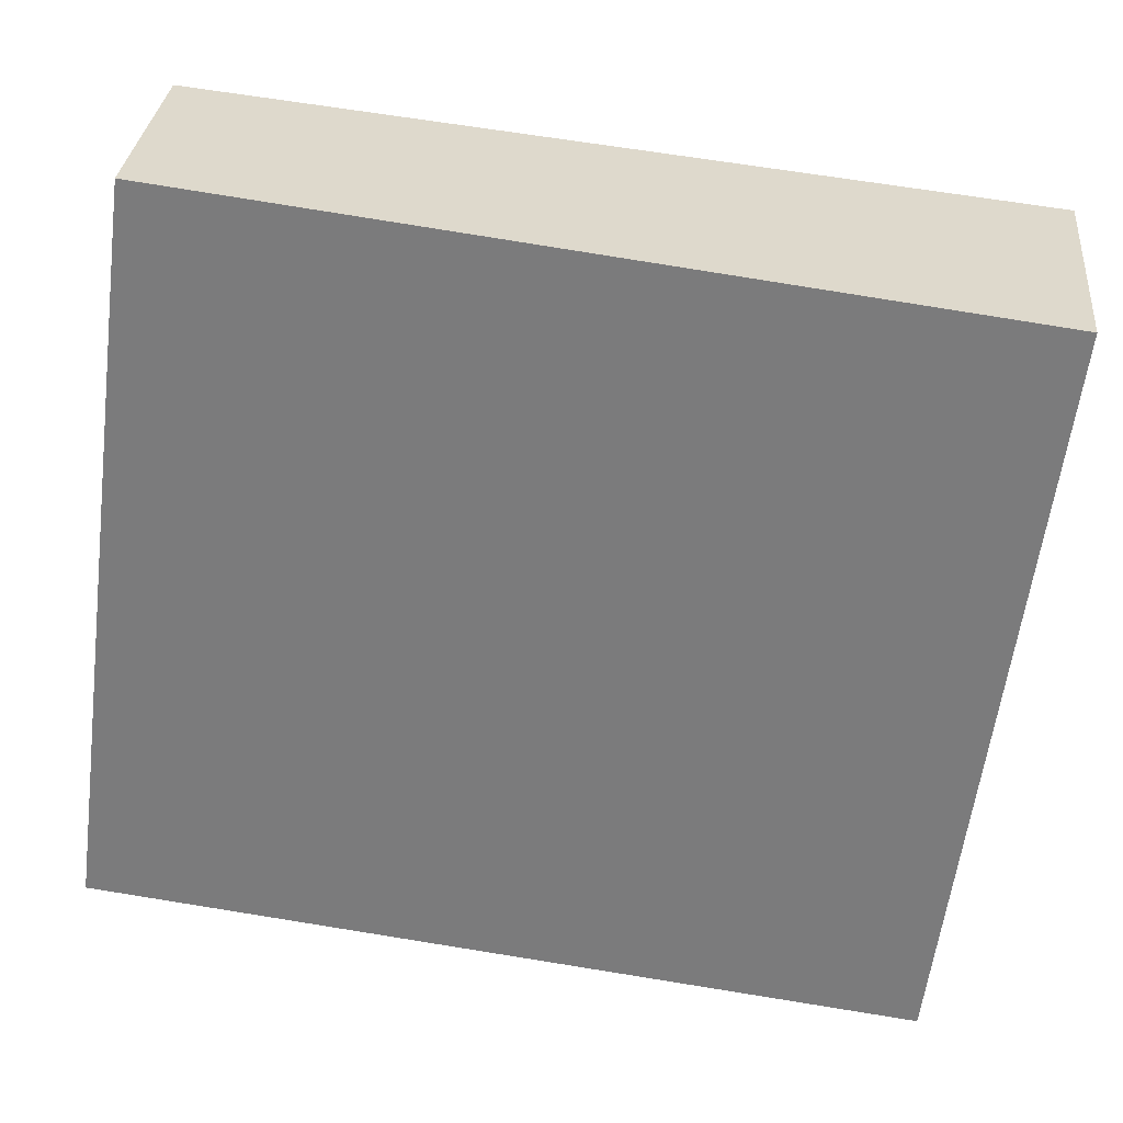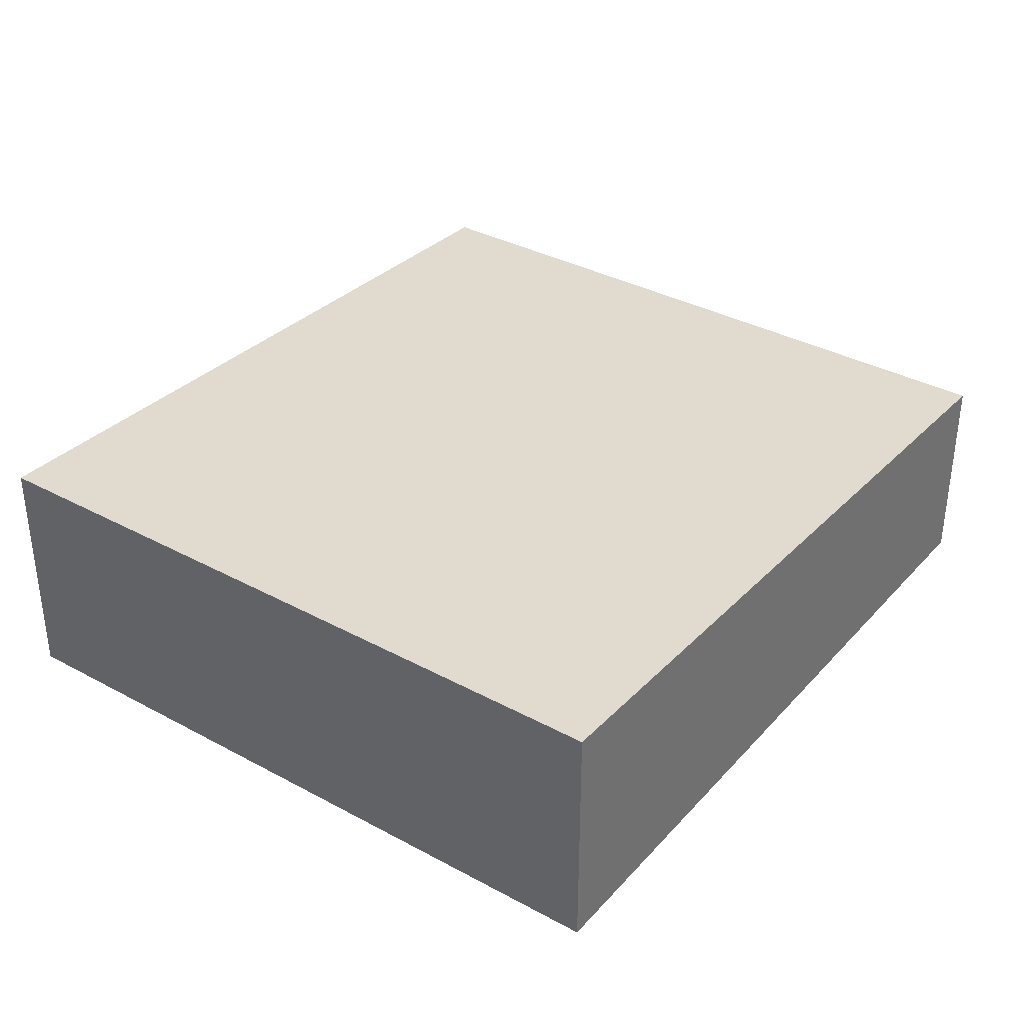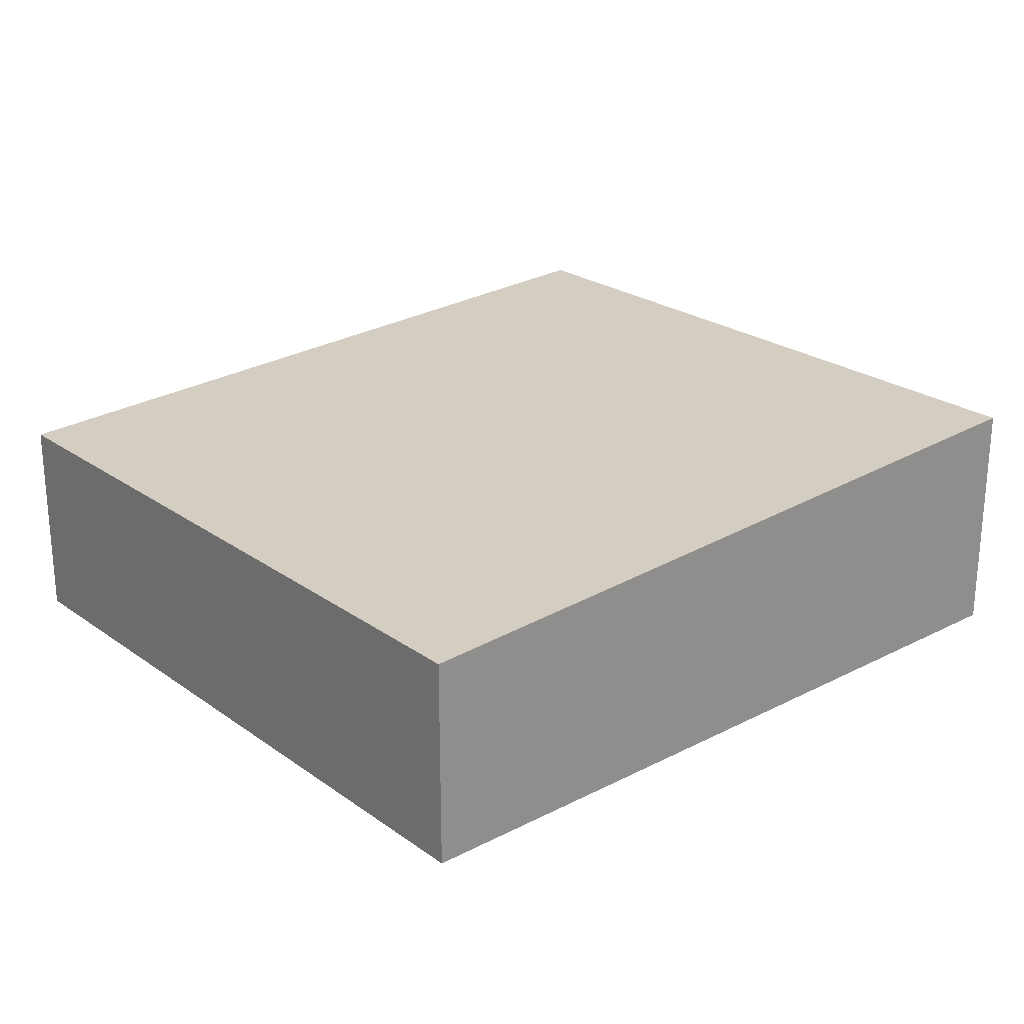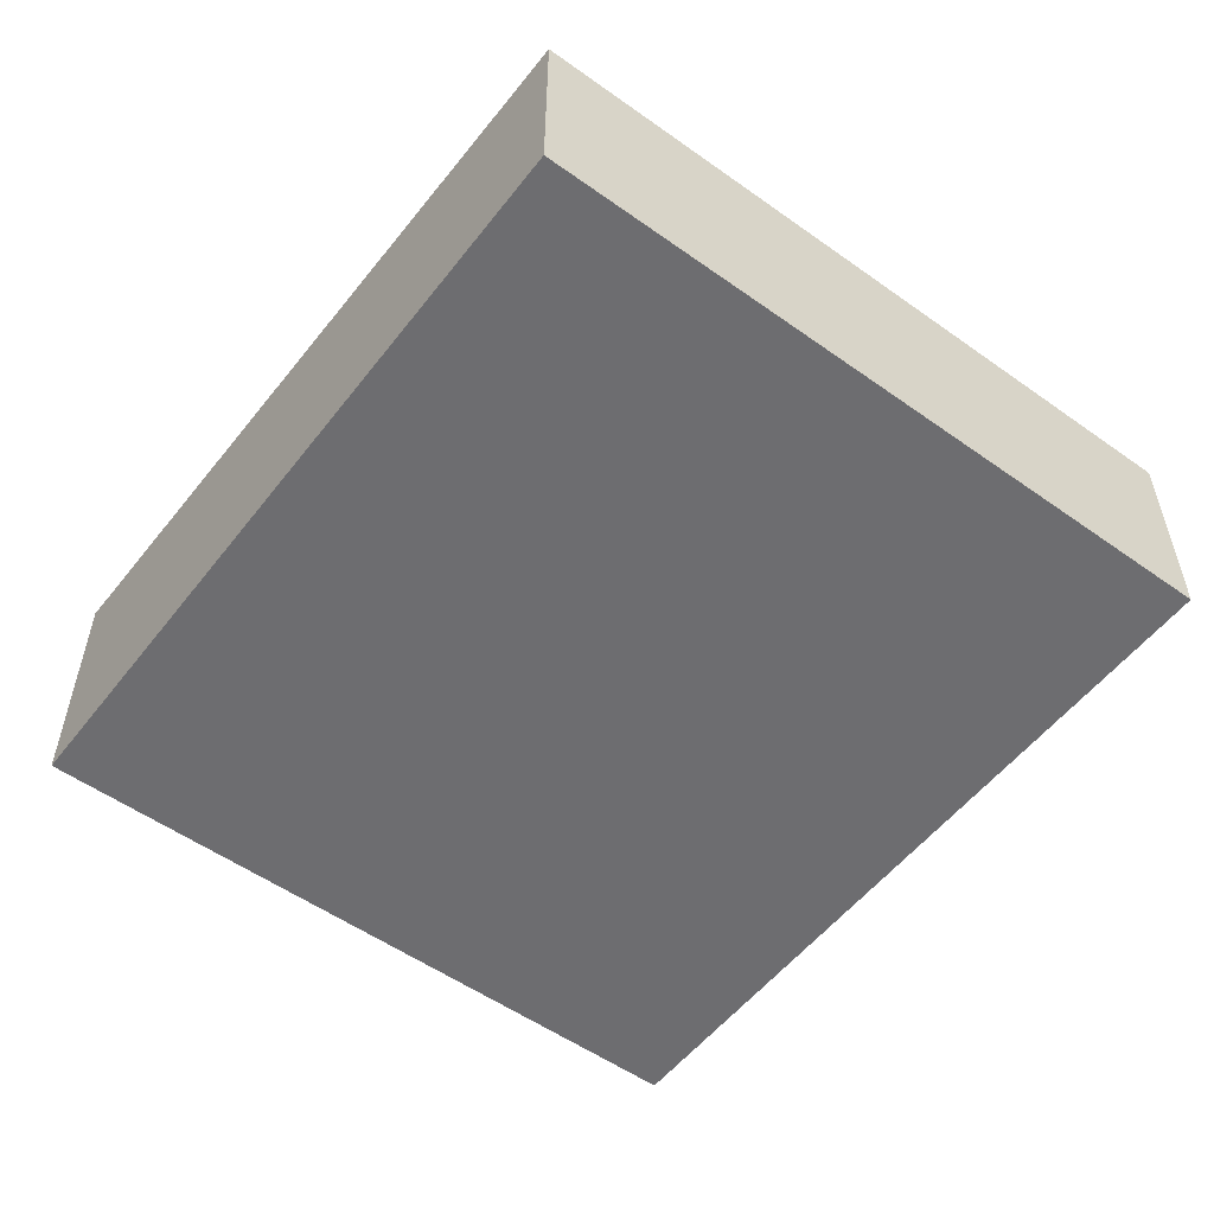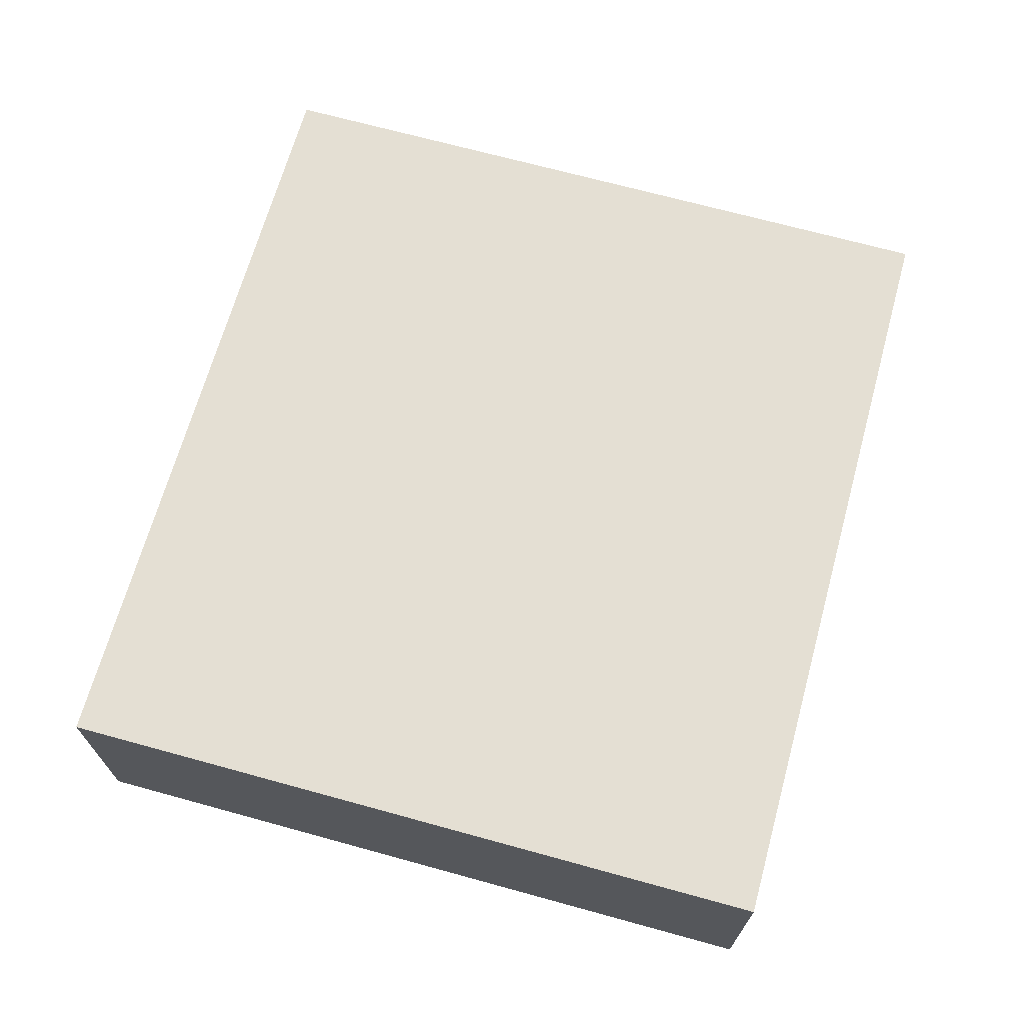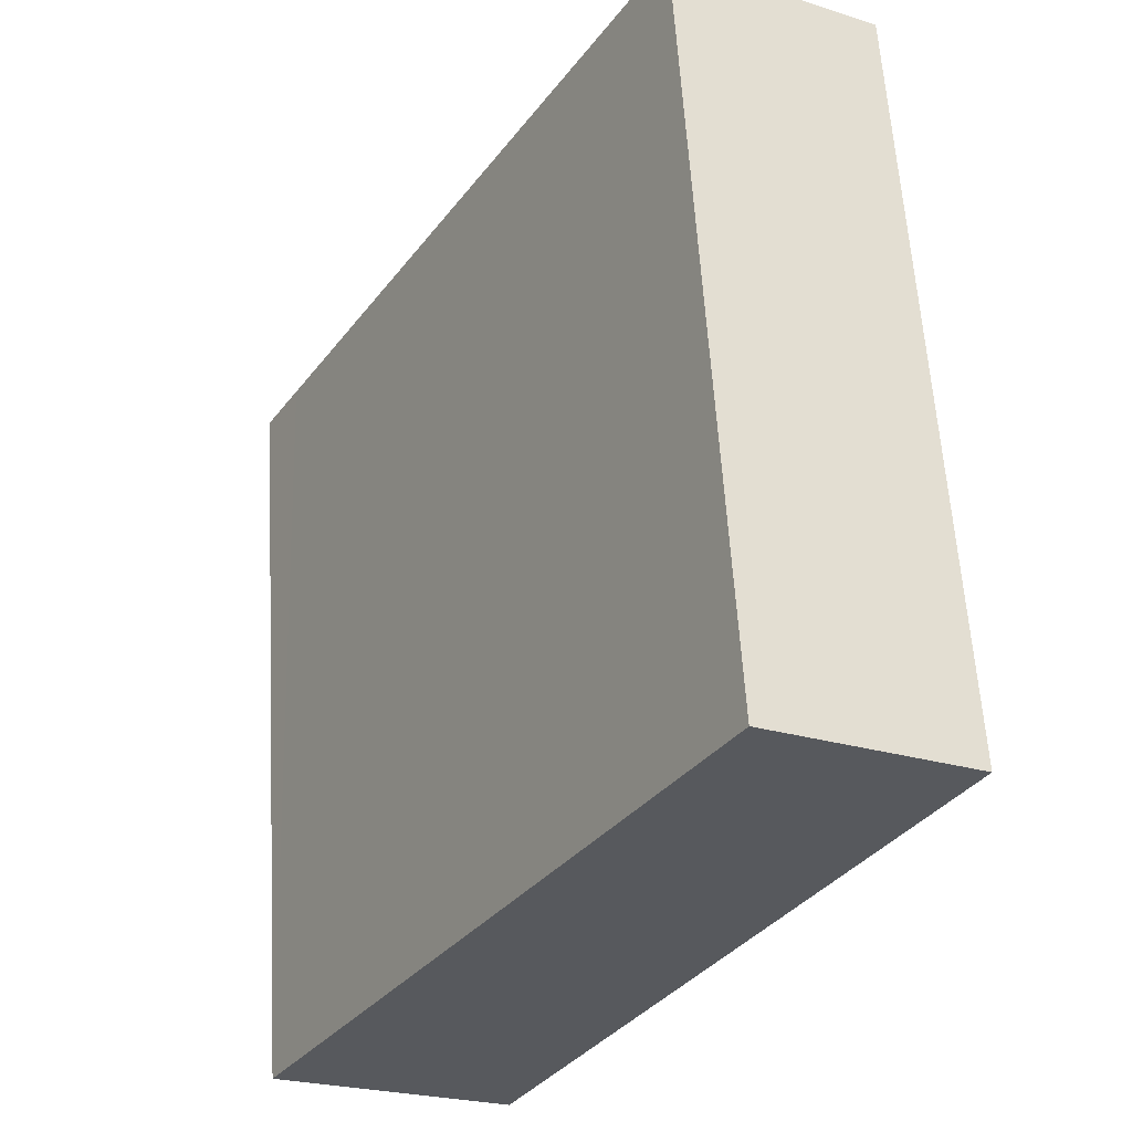
<metadata>
{"format":"obj","ext":"obj","renderer":"f3d","projection":"perspective","resolution":1024,"background":"white","views":[{"elev":30.8,"azim":5.4,"up":"+Z"},{"elev":35.3,"azim":133.0,"up":"+Y"},{"elev":24.0,"azim":-33.2,"up":"+Y"},{"elev":-54.1,"azim":-119.8,"up":"+Y"},{"elev":69.4,"azim":112.7,"up":"+Y"},{"elev":-23.5,"azim":-118.1,"up":"+Z"}]}
</metadata>
<code>
v  9.871 2.766 6.882
v  9.142 2.733 7.057
v  9.881 2.766 6.962
v  8.843 2.766 -1.128
v  1.039 2.374 8.096
v  0 2.374 1.454e-16
v  9.881 -4.263e-16 6.962
v  8.843 6.907e-17 -1.128
v  9.871 -4.214e-16 6.882
v  0 0 0
v  1.039 -4.957e-16 8.096
v  9.142 -4.321e-16 7.057
g defaultobject
f 1 2 3
f 2 1 4
f 2 4 5
f 5 4 6
f 7 1 3
f 1 7 4
f 4 7 8
f 8 7 9
f 8 6 4
f 6 8 10
f 10 5 6
f 5 10 11
f 2 7 3
f 7 2 5
f 7 5 12
f 12 5 11
f 7 8 9
f 8 7 12
f 8 12 10
f 10 12 11

</code>
